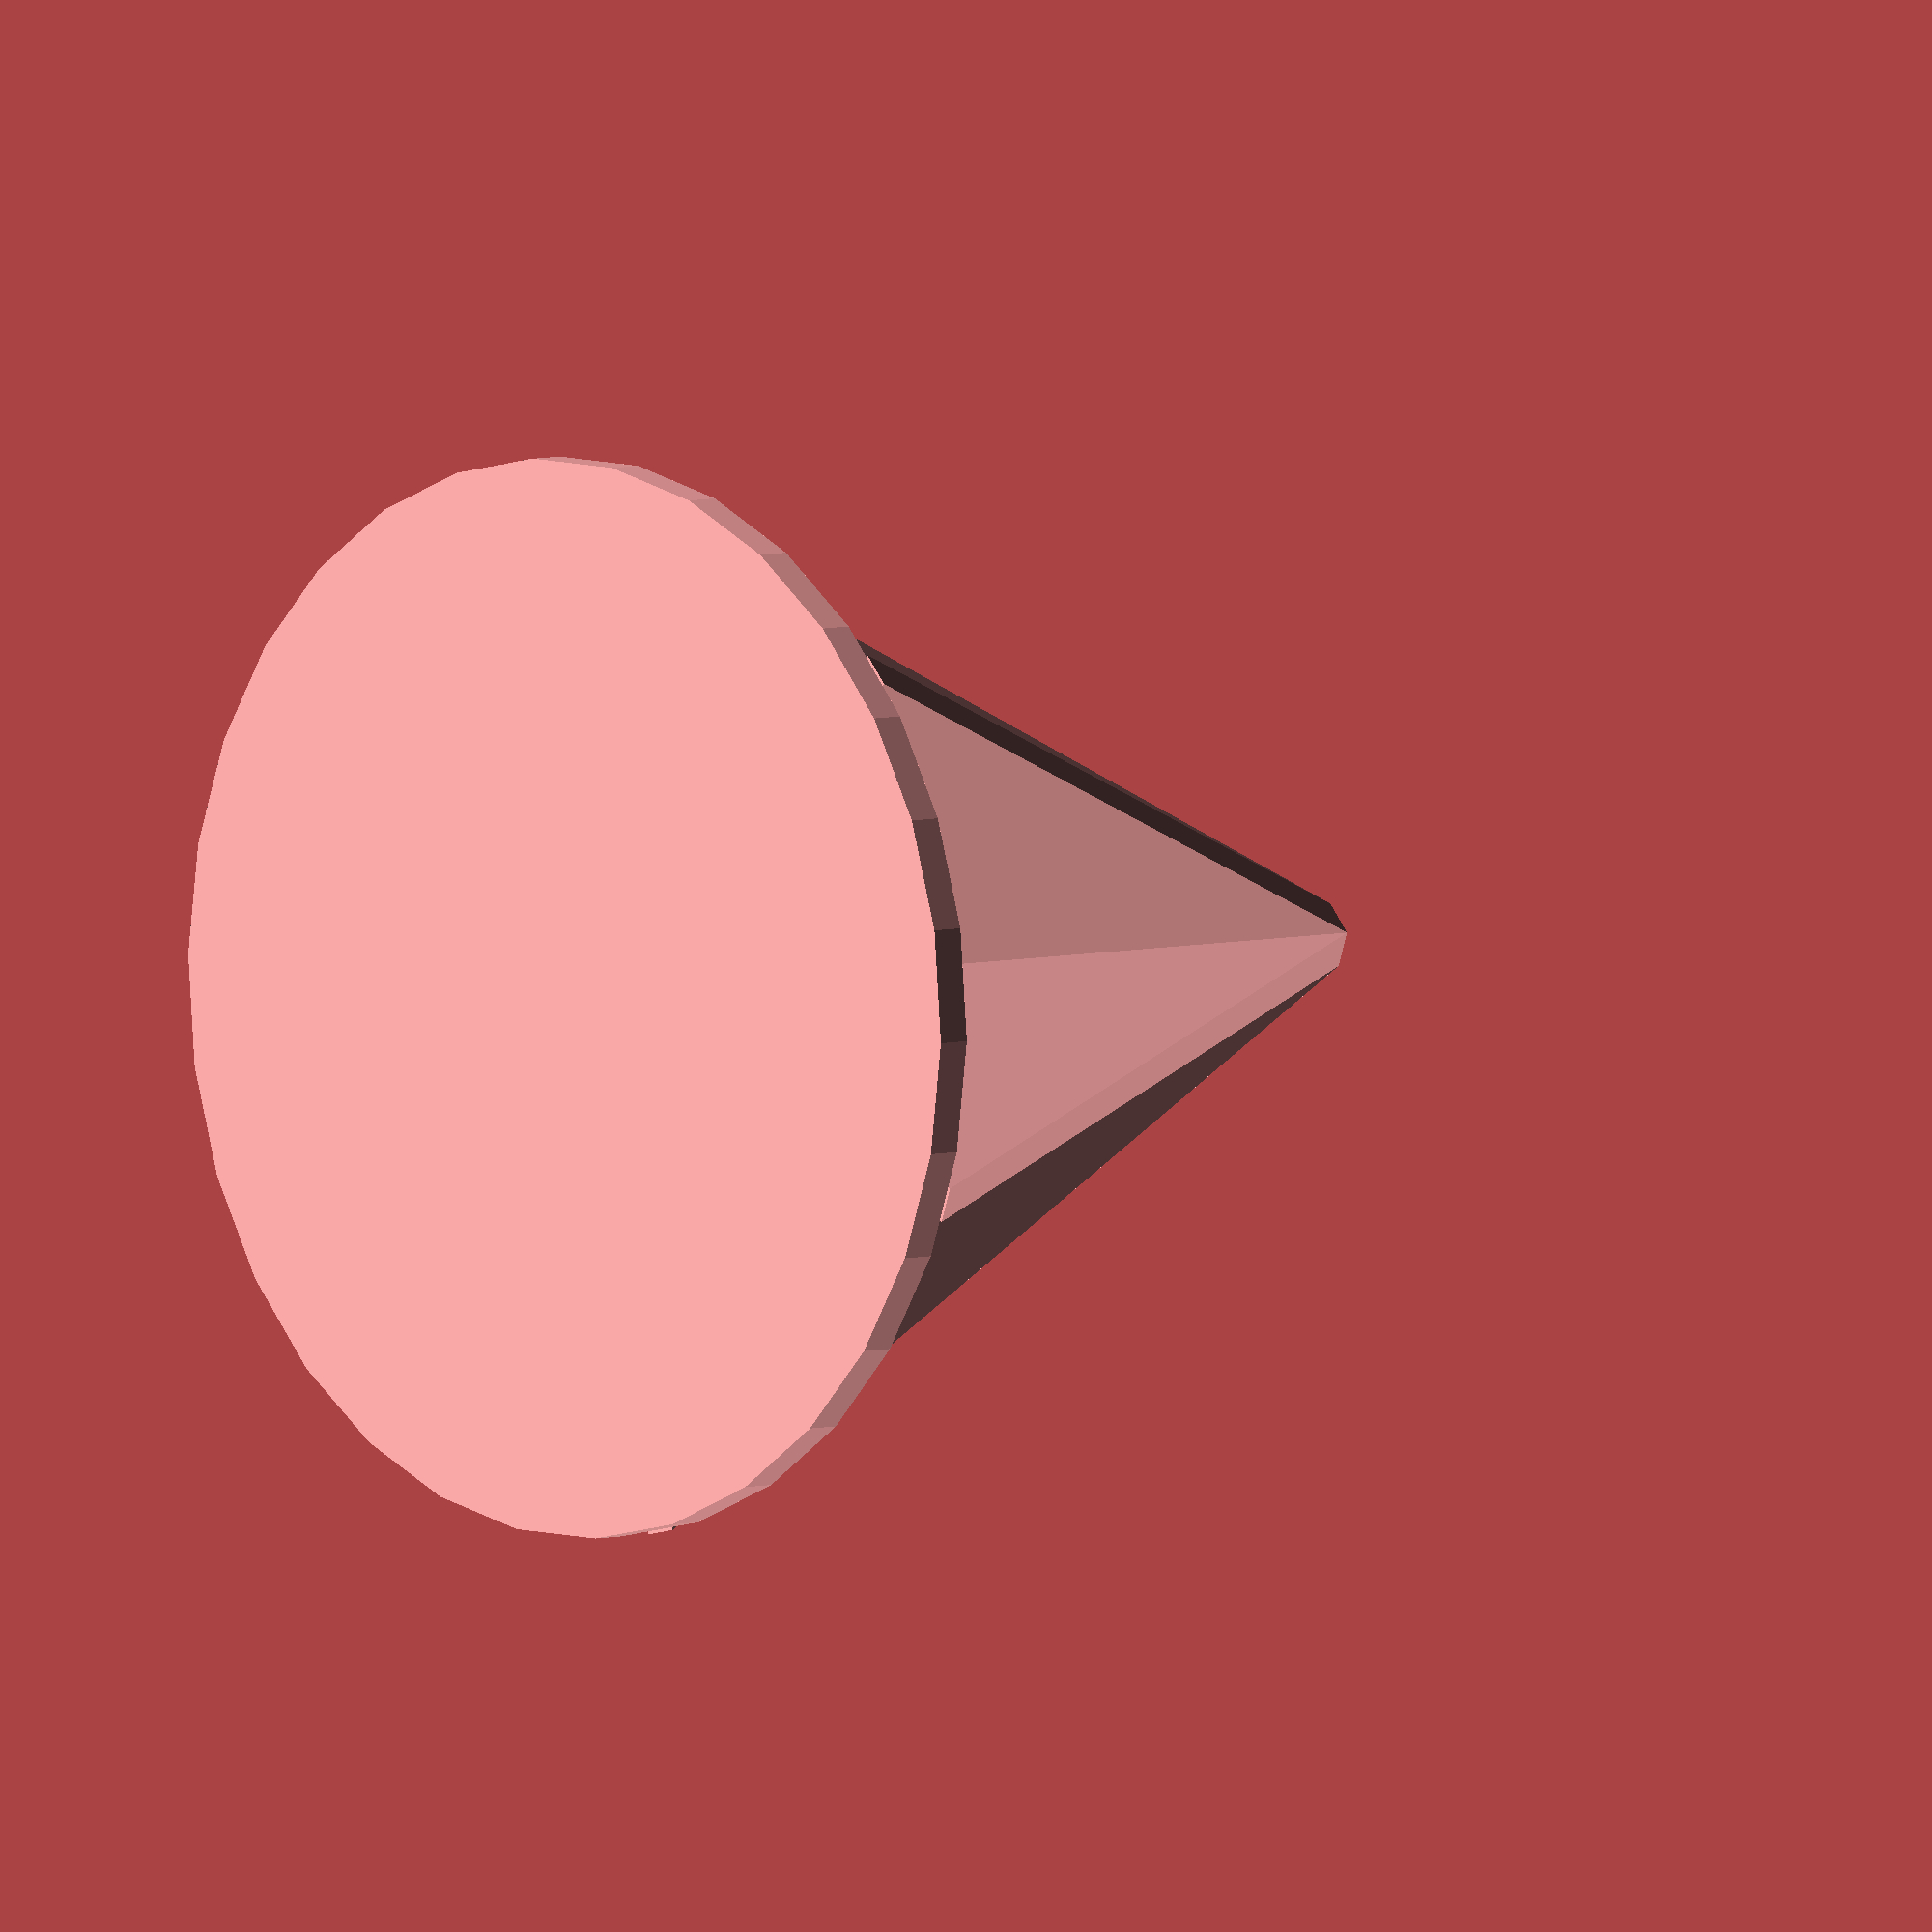
<openscad>
plane();
rotate([0,0,60]) plane();
rotate([0,0,120]) plane();


translate([0,0,-1])
cylinder(h=1, r=15);

module plane() {
    width=1;
    difference() {
        translate([width/2,0])
        rotate([0,-90])
        linear_extrude(height=width)
        polygon([[0,-15], [0,15], [30,0]]);
        
        translate([0,0,33.25])
        cube([10,10,10], center=true);
    }
}
</openscad>
<views>
elev=355.2 azim=190.7 roll=225.9 proj=o view=solid
</views>
